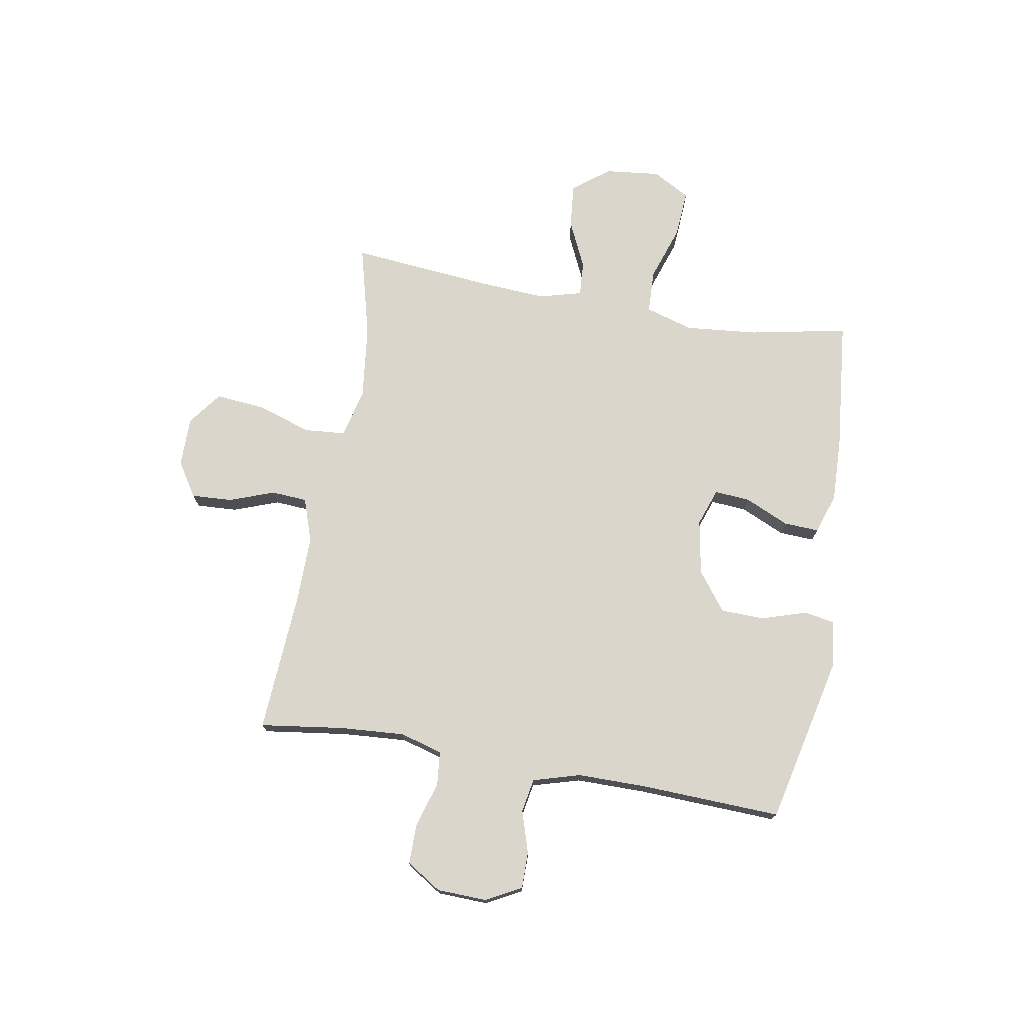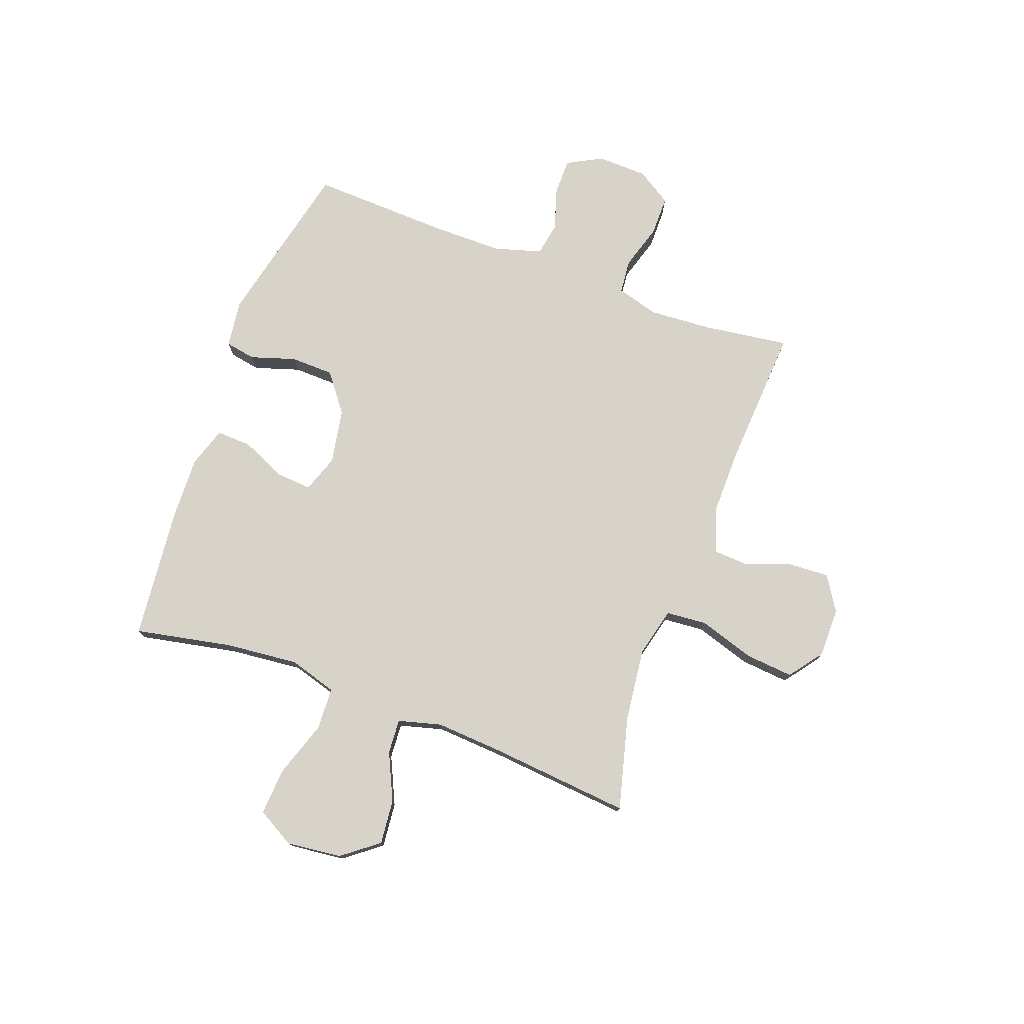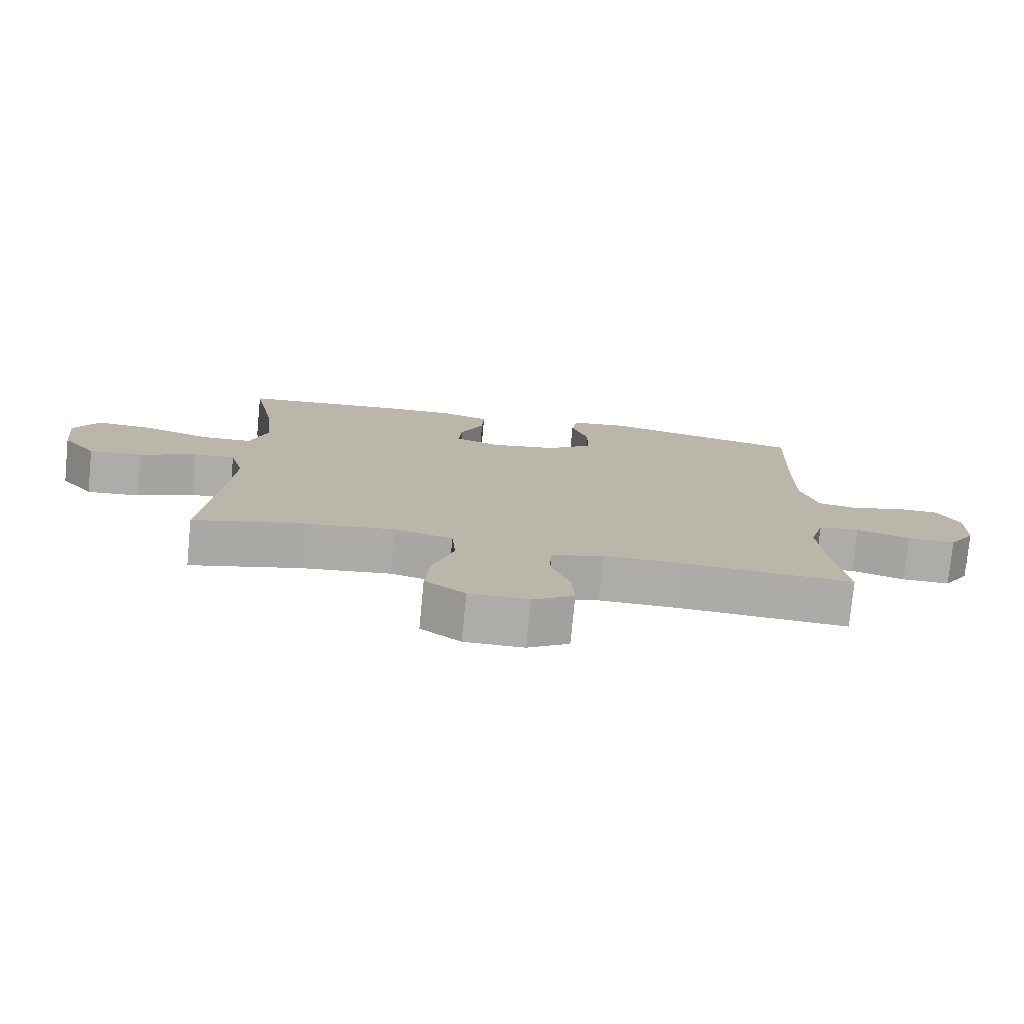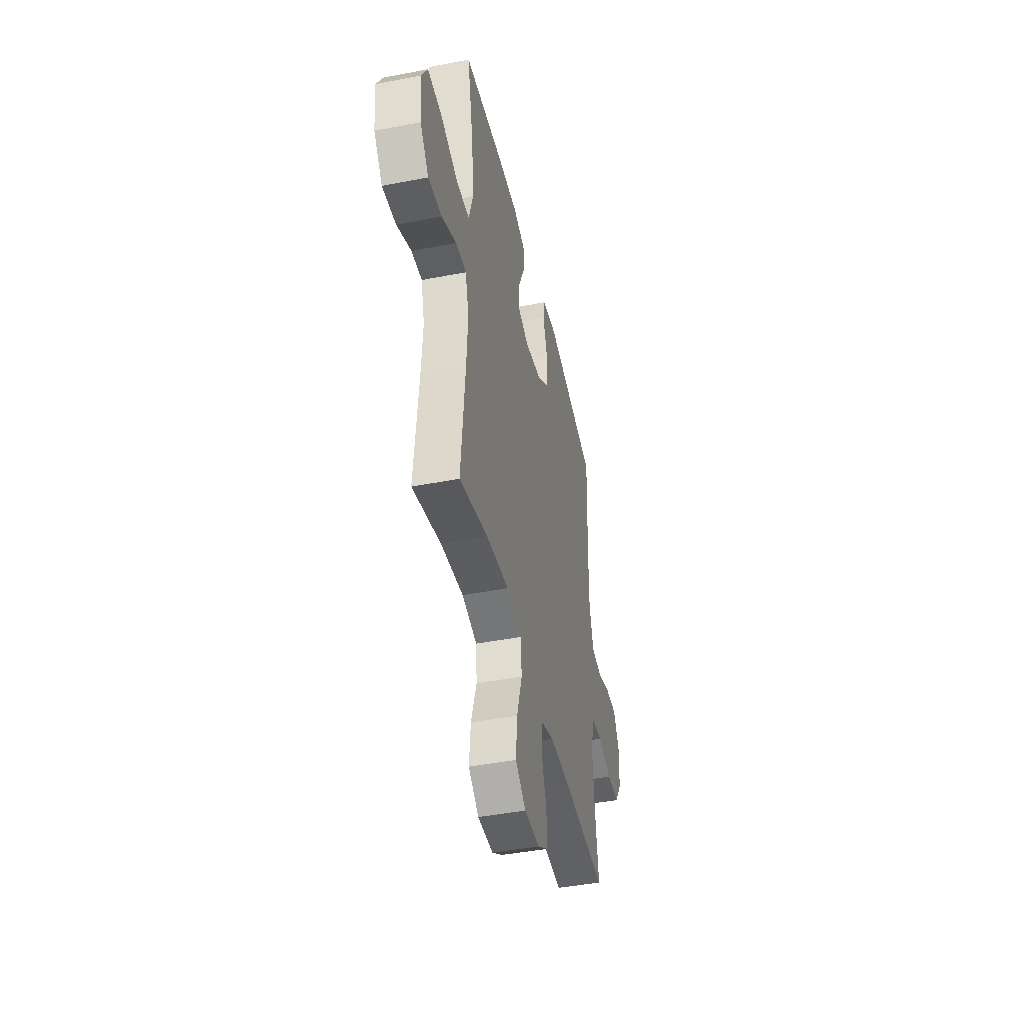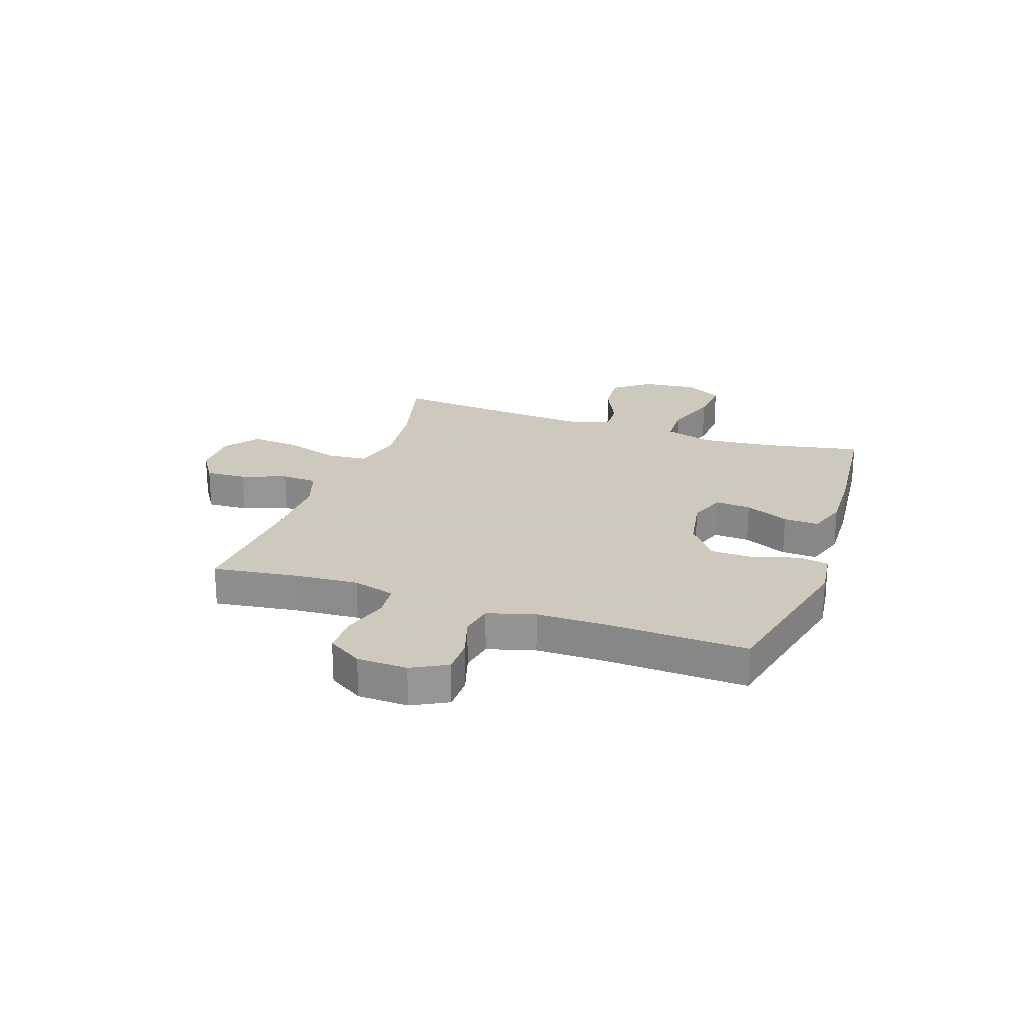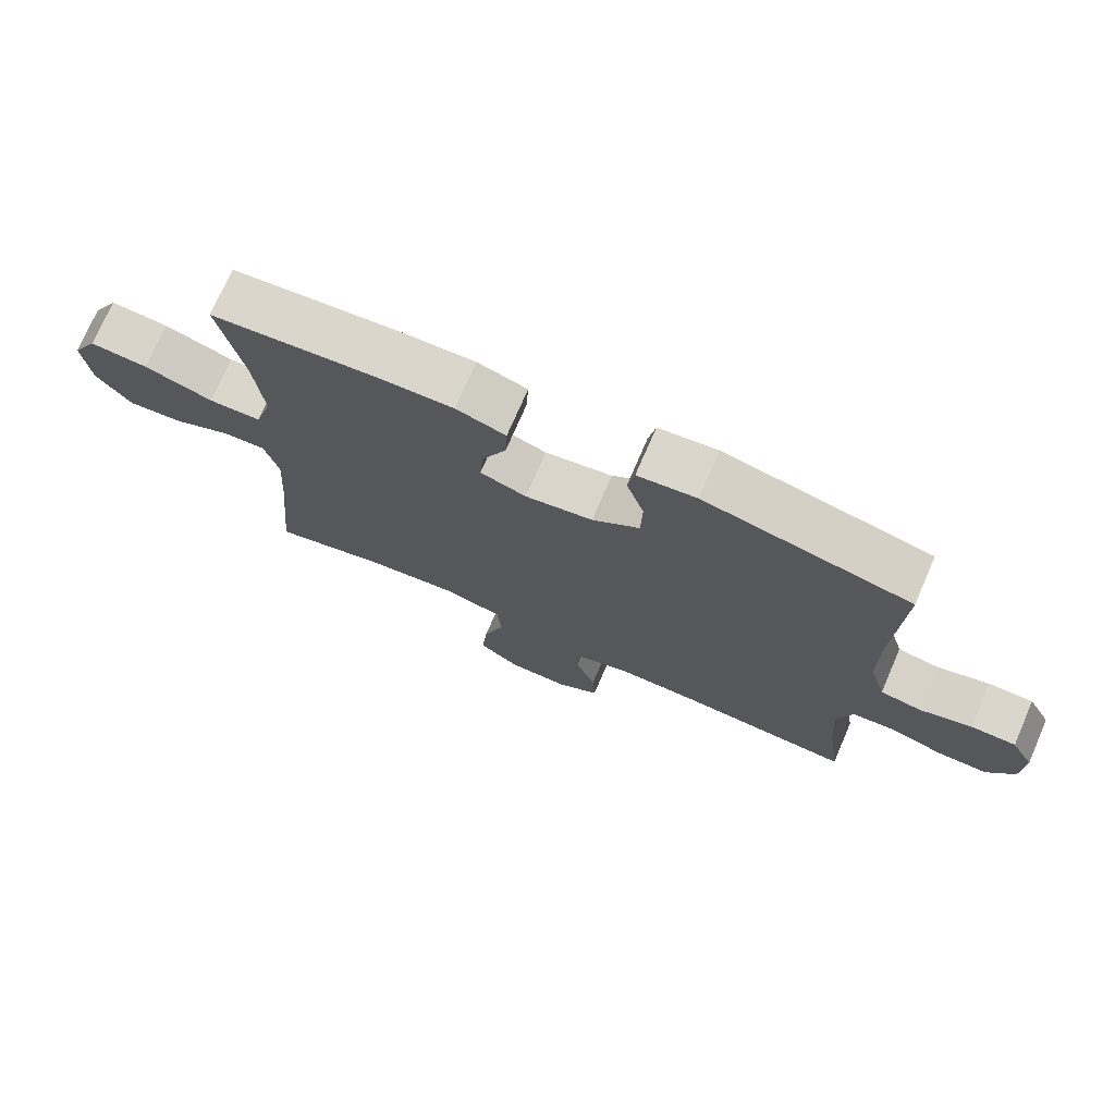
<metadata>
{"format":"obj","ext":"obj","renderer":"f3d","projection":"perspective","resolution":1024,"background":"white","views":[{"elev":74.0,"azim":-80.1,"up":"+Y"},{"elev":76.3,"azim":110.2,"up":"+Y"},{"elev":-76.8,"azim":174.5,"up":"+Z"},{"elev":-43.9,"azim":102.8,"up":"+Z"},{"elev":22.6,"azim":-70.9,"up":"+Y"},{"elev":73.9,"azim":-156.6,"up":"+Z"}]}
</metadata>
<code>
v -0.5 0.07 0.5
v -0.196 0.07 0.569
v -0.109 0.07 0.558
v -0.099 0.07 0.503
v -0.125 0.07 0.421
v -0.123 0.07 0.342
v -0.053 0.07 0.289
v 0.047 0.07 0.271
v 0.115 0.07 0.295
v 0.11 0.07 0.36
v 0.074 0.07 0.44
v 0.071 0.07 0.504
v 0.144 0.07 0.528
v 0.26 0.07 0.524
v 0.5 0.07 0.5
v 0.465 0.07 0.323
v 0.452 0.07 0.19
v 0.478 0.07 0.103
v 0.556 0.07 0.1
v 0.657 0.07 0.134
v 0.743 0.07 0.14
v 0.781 0.07 0.072
v 0.77 0.07 -0.028
v 0.719 0.07 -0.094
v 0.638 0.07 -0.086
v 0.552 0.07 -0.046
v 0.489 0.07 -0.042
v 0.468 0.07 -0.12
v 0.476 0.07 -0.243
v 0.5 0.07 -0.5
v 0.331 0.07 -0.456
v 0.197 0.07 -0.44
v 0.108 0.07 -0.462
v 0.102 0.07 -0.536
v 0.134 0.07 -0.637
v 0.142 0.07 -0.725
v 0.081 0.07 -0.771
v -0.009 0.07 -0.771
v -0.072 0.07 -0.731
v -0.068 0.07 -0.657
v -0.038 0.07 -0.575
v -0.042 0.07 -0.51
v -0.121 0.07 -0.483
v -0.242 0.07 -0.484
v -0.5 0.07 -0.5
v -0.479 0.07 -0.347
v -0.471 0.07 -0.23
v -0.493 0.07 -0.153
v -0.555 0.07 -0.147
v -0.637 0.07 -0.172
v -0.71 0.07 -0.172
v -0.75 0.07 -0.109
v -0.753 0.07 -0.018
v -0.719 0.07 0.046
v -0.653 0.07 0.046
v -0.576 0.07 0.022
v -0.515 0.07 0.033
v -0.49 0.07 0.119
v -0.49 0.07 0.247
v -0.5 0 0.5
v -0.196 0 0.569
v -0.109 0 0.558
v -0.099 0 0.503
v -0.125 0 0.421
v -0.123 0 0.342
v -0.053 0 0.289
v 0.047 0 0.271
v 0.115 0 0.295
v 0.11 0 0.36
v 0.074 0 0.44
v 0.071 0 0.504
v 0.144 0 0.528
v 0.26 0 0.524
v 0.5 0 0.5
v 0.465 0 0.323
v 0.452 0 0.19
v 0.478 0 0.103
v 0.556 0 0.1
v 0.657 0 0.134
v 0.743 0 0.14
v 0.781 0 0.072
v 0.77 0 -0.028
v 0.719 0 -0.094
v 0.638 0 -0.086
v 0.552 0 -0.046
v 0.489 0 -0.042
v 0.468 0 -0.12
v 0.476 0 -0.243
v 0.5 0 -0.5
v 0.331 0 -0.456
v 0.197 0 -0.44
v 0.108 0 -0.462
v 0.102 0 -0.536
v 0.134 0 -0.637
v 0.142 0 -0.725
v 0.081 0 -0.771
v -0.009 0 -0.771
v -0.072 0 -0.731
v -0.068 0 -0.657
v -0.038 0 -0.575
v -0.042 0 -0.51
v -0.121 0 -0.483
v -0.242 0 -0.484
v -0.5 0 -0.5
v -0.479 0 -0.347
v -0.471 0 -0.23
v -0.493 0 -0.153
v -0.555 0 -0.147
v -0.637 0 -0.172
v -0.71 0 -0.172
v -0.75 0 -0.109
v -0.753 0 -0.018
v -0.719 0 0.046
v -0.653 0 0.046
v -0.576 0 0.022
v -0.515 0 0.033
v -0.49 0 0.119
v -0.49 0 0.247
f 53 54 55 56
f 53 56 57
f 52 53 57
f 49 50 51 52
f 48 49 52 57
f 47 48 57 58
f 44 45 46
f 43 44 46 47
f 42 43 47 58
f 38 39 40 41
f 38 41 42
f 37 38 42
f 34 35 36 37
f 33 34 37 42
f 29 30 31
f 28 29 31 32
f 27 28 32 33
f 23 24 25 26
f 23 26 27
f 22 23 27
f 19 20 21 22
f 18 19 22 27
f 17 18 27 33
f 13 14 15 16
f 10 11 12 13
f 9 10 13 16
f 8 9 16 17
f 2 3 4 5
f 59 1 2 5
f 59 5 6
f 58 59 6 7
f 17 33 42 58
f 7 8 17 58
f 115 114 113 112
f 116 115 112
f 116 112 111
f 111 110 109 108
f 116 111 108 107
f 117 116 107 106
f 105 104 103
f 106 105 103 102
f 117 106 102 101
f 100 99 98 97
f 101 100 97
f 101 97 96
f 96 95 94 93
f 101 96 93 92
f 90 89 88
f 91 90 88 87
f 92 91 87 86
f 85 84 83 82
f 86 85 82
f 86 82 81
f 81 80 79 78
f 86 81 78 77
f 92 86 77 76
f 75 74 73 72
f 72 71 70 69
f 75 72 69 68
f 76 75 68 67
f 64 63 62 61
f 64 61 60 118
f 65 64 118
f 66 65 118 117
f 117 101 92 76
f 117 76 67 66
f 1 60 61 2
f 2 61 62 3
f 3 62 63 4
f 4 63 64 5
f 5 64 65 6
f 6 65 66 7
f 7 66 67 8
f 8 67 68 9
f 9 68 69 10
f 10 69 70 11
f 11 70 71 12
f 12 71 72 13
f 13 72 73 14
f 14 73 74 15
f 15 74 75 16
f 16 75 76 17
f 17 76 77 18
f 18 77 78 19
f 19 78 79 20
f 20 79 80 21
f 21 80 81 22
f 22 81 82 23
f 23 82 83 24
f 24 83 84 25
f 25 84 85 26
f 26 85 86 27
f 27 86 87 28
f 28 87 88 29
f 29 88 89 30
f 30 89 90 31
f 31 90 91 32
f 32 91 92 33
f 33 92 93 34
f 34 93 94 35
f 35 94 95 36
f 36 95 96 37
f 37 96 97 38
f 38 97 98 39
f 39 98 99 40
f 40 99 100 41
f 41 100 101 42
f 42 101 102 43
f 43 102 103 44
f 44 103 104 45
f 45 104 105 46
f 46 105 106 47
f 47 106 107 48
f 48 107 108 49
f 49 108 109 50
f 50 109 110 51
f 51 110 111 52
f 52 111 112 53
f 53 112 113 54
f 54 113 114 55
f 55 114 115 56
f 56 115 116 57
f 57 116 117 58
f 58 117 118 59
f 59 118 60 1

</code>
